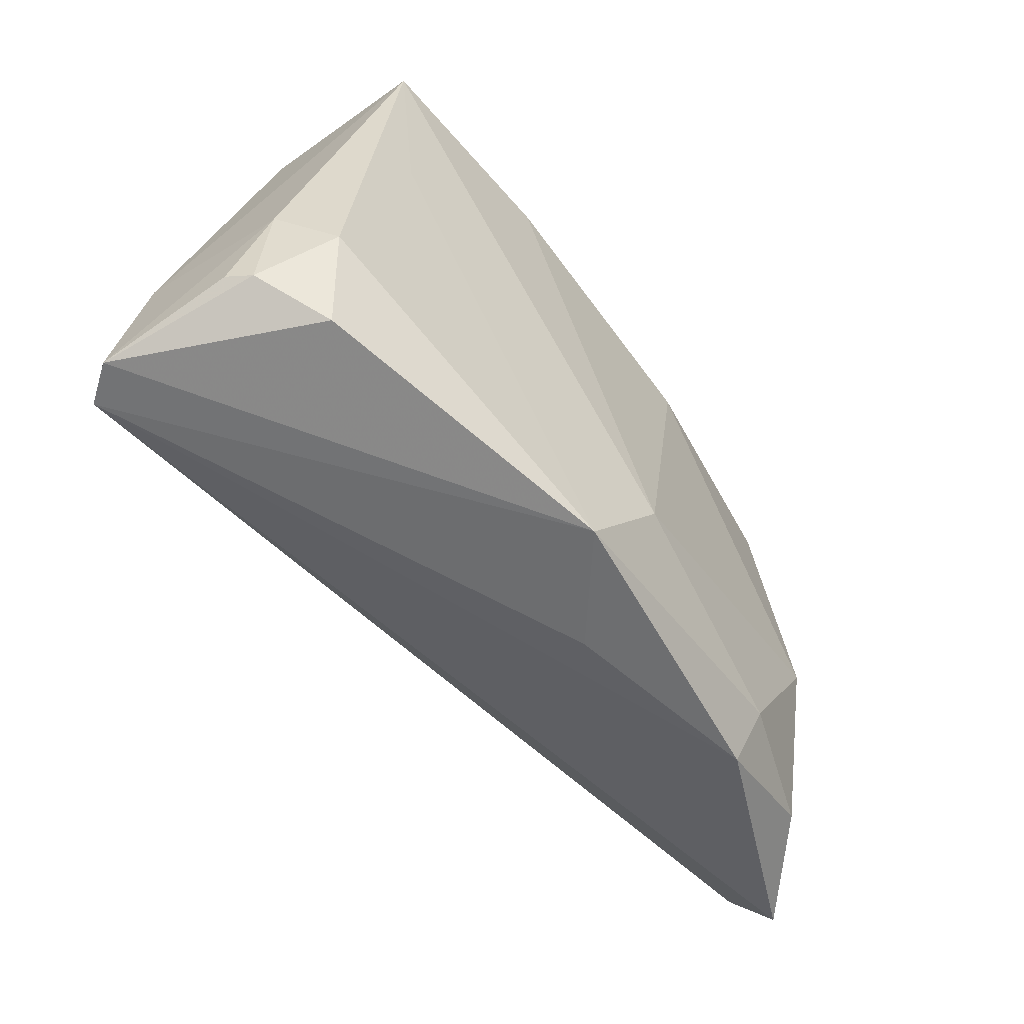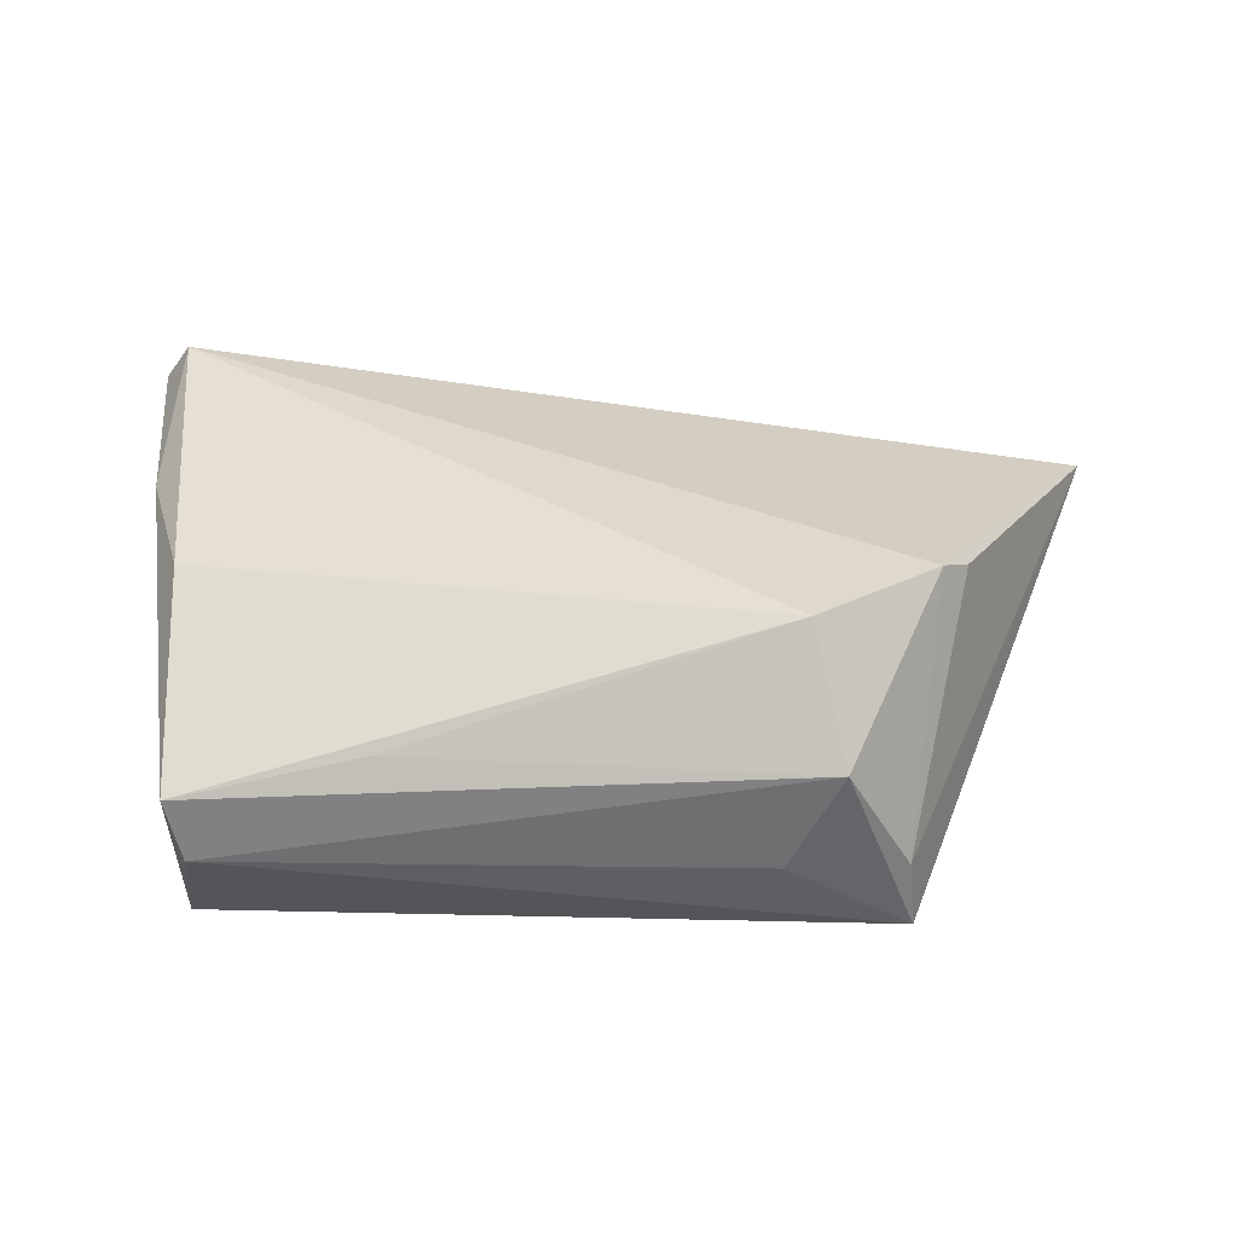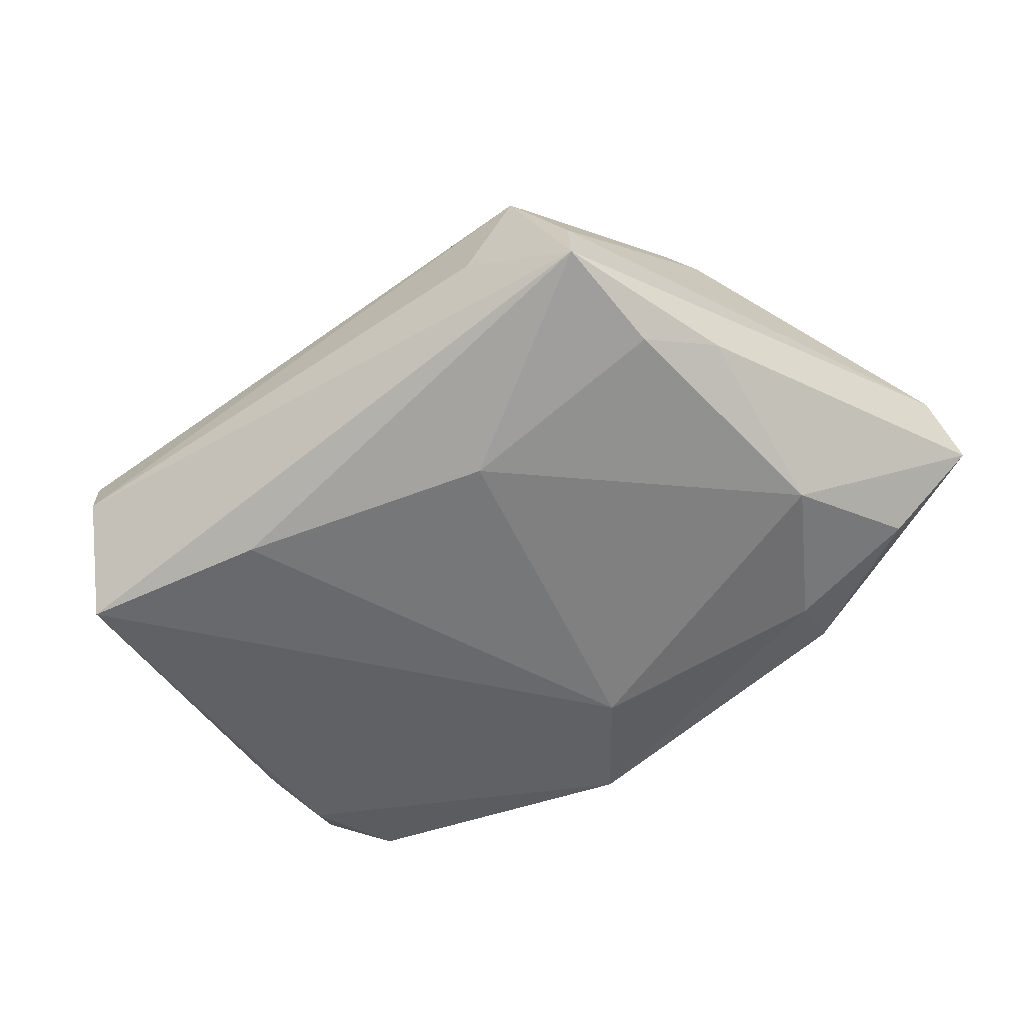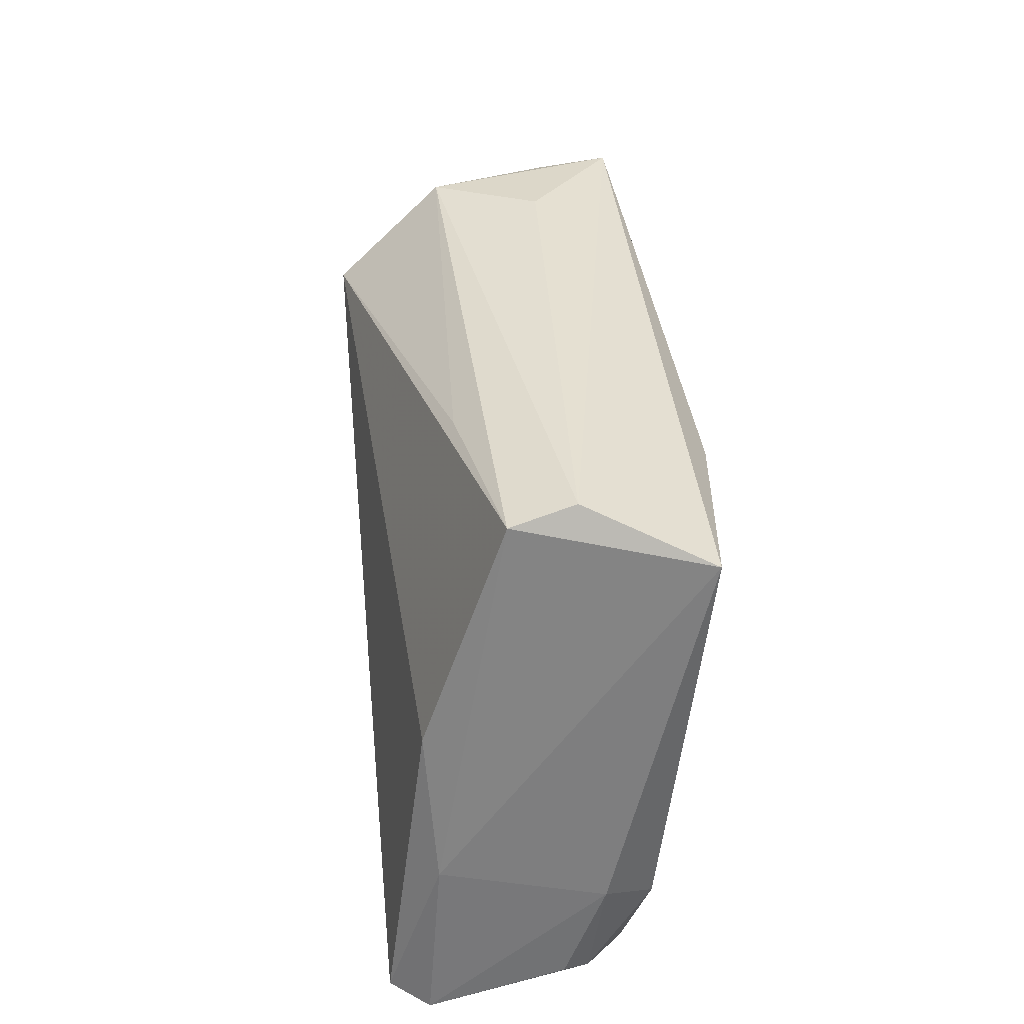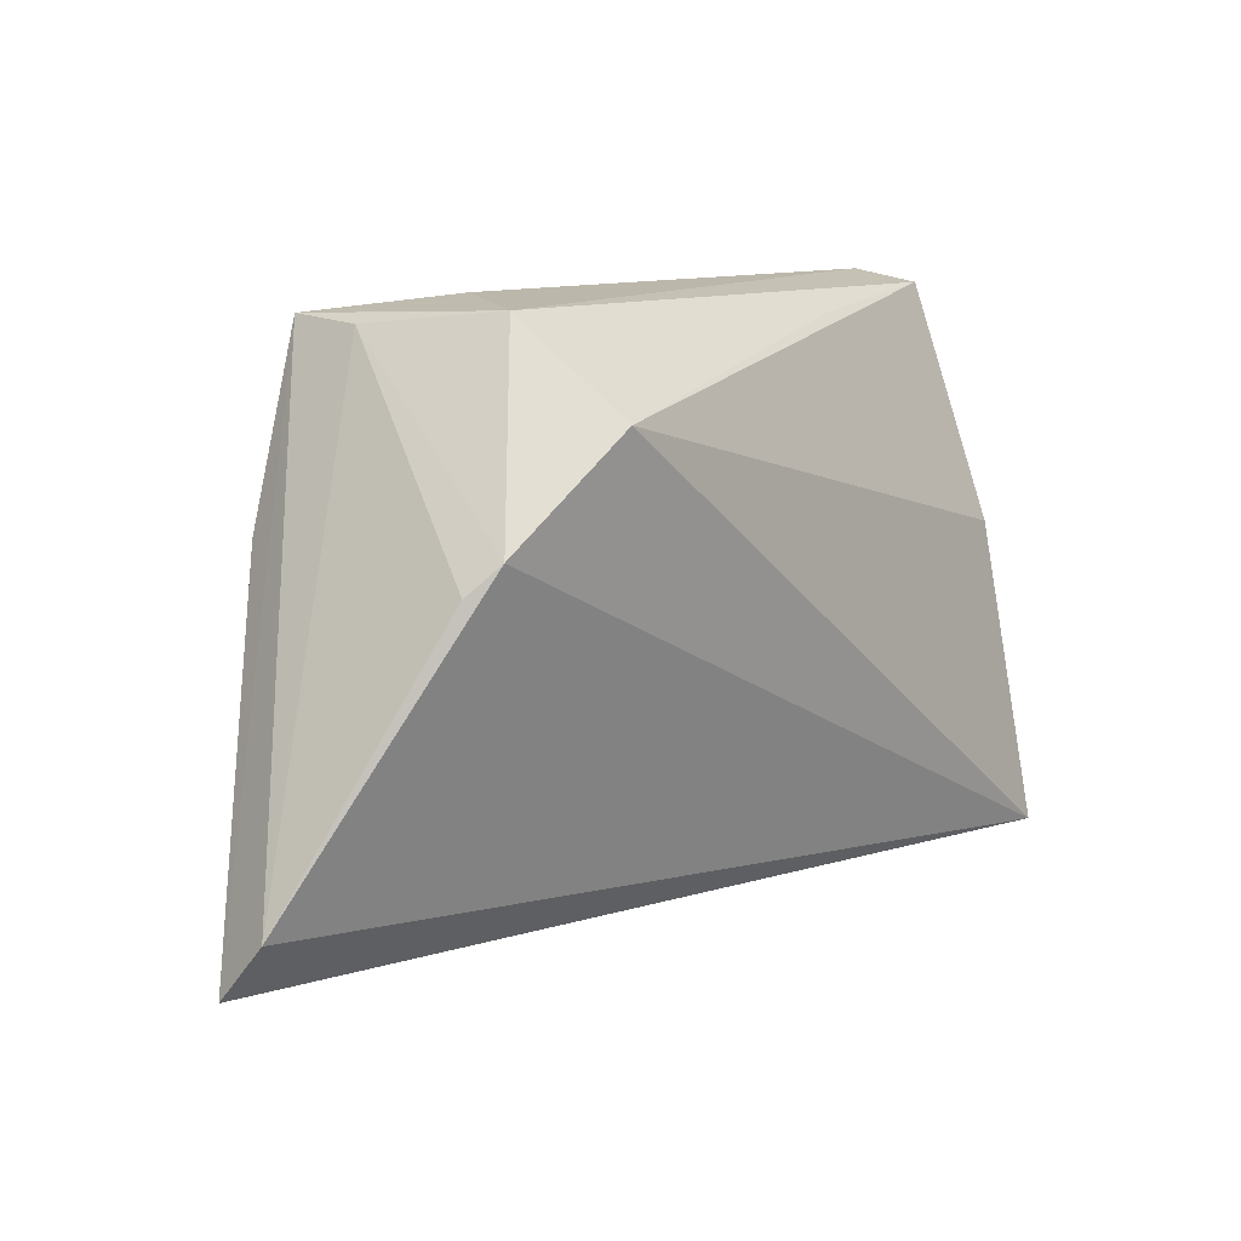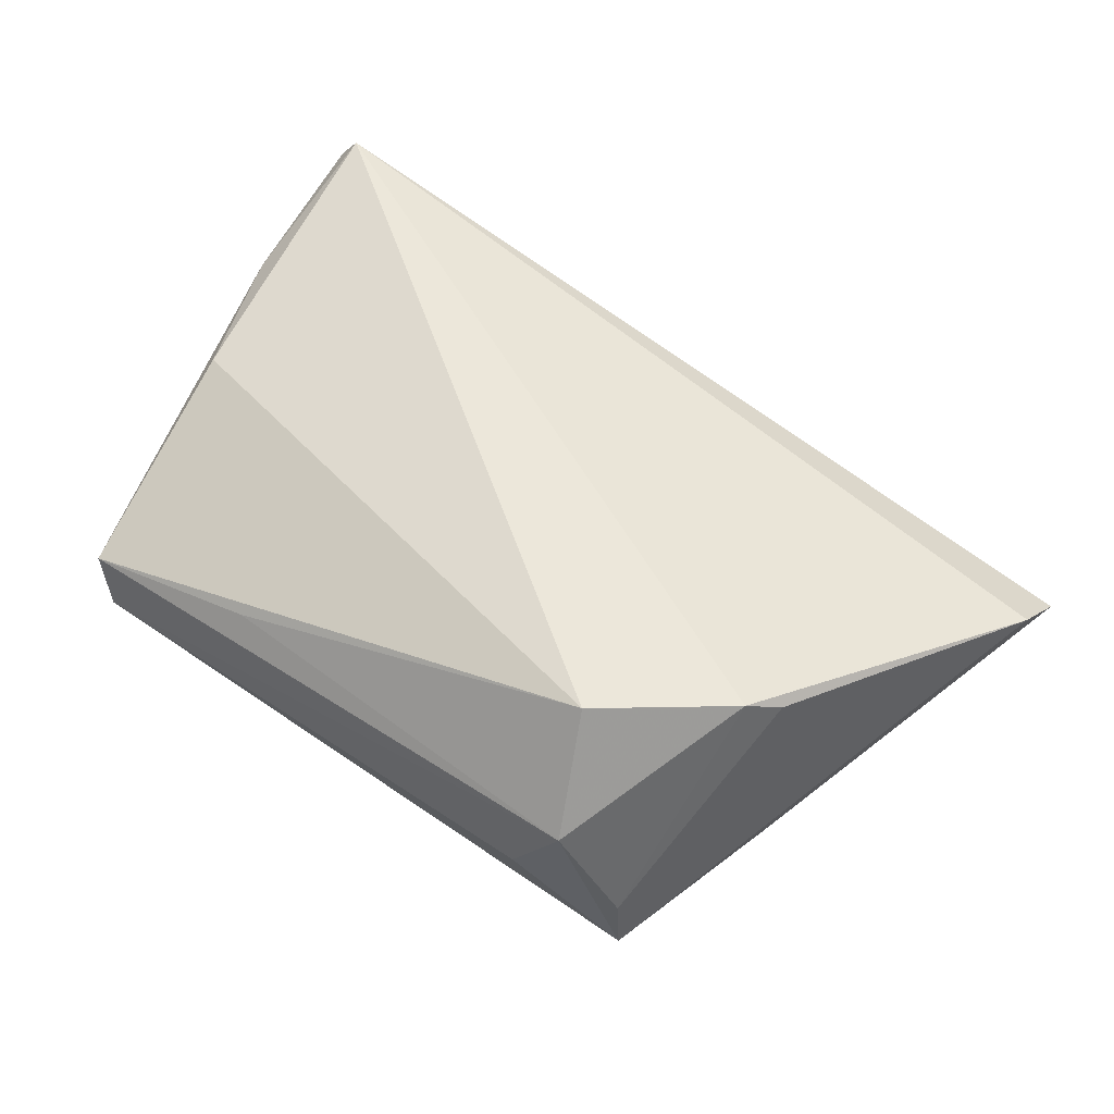
<metadata>
{"format":"obj","ext":"obj","renderer":"f3d","projection":"perspective","resolution":1024,"background":"white","views":[{"elev":-60.6,"azim":128.6,"up":"+Y"},{"elev":39.5,"azim":-178.7,"up":"+Z"},{"elev":-57.0,"azim":-145.1,"up":"+Z"},{"elev":38.0,"azim":86.8,"up":"+Y"},{"elev":11.1,"azim":-46.1,"up":"+Y"},{"elev":60.1,"azim":-145.6,"up":"+Z"}]}
</metadata>
<code>
v -0.02938 0.03557 0.01043
v -0.03791 0.03466 -0.01253
v 0.03846 0.006839 -0.01647
v -0.008722 -0.03514 -0.006055
v -0.03922 0.02034 -0.01489
v -0.02315 0.0365 -0.002323
v -0.06072 -0.02267 0.008676
v 0.0492 -0.03014 0.01961
v 0.04315 0.03507 0.004923
v 0.04526 0.006791 0.01462
v -0.05039 -0.0277 -0.008034
v 0.03244 -0.009566 -0.01555
v 0.01881 0.02599 -0.01972
v -0.04017 0.01294 0.02071
v 0.05075 -0.02718 -0.001514
v 0.0524 -0.03072 0.01485
v -0.04395 -0.01044 -0.01584
v -0.03351 -0.03559 -0.01053
v 0.003603 -0.03683 -0.01692
v 0.04969 -0.01518 -0.006344
v -0.005498 -0.02324 -0.01972
v 0.02057 0.03283 0.009823
v -0.04542 0.01239 -0.01086
v 0.04915 -0.02825 -0.004541
v 0.04464 -0.02035 -0.01247
v 0.04347 0.029 -0.0181
v -0.02537 0.02491 0.02317
v 0.05043 -0.009744 0.01322
v -0.01283 0.01875 -0.01972
v -0.03706 0.03392 -0.004018
v -0.04342 0.009574 0.01831
v -0.06179 -0.02943 0.003073
v 0.04092 -0.03279 -0.009362
v -0.03444 -0.02801 -0.01427
v 0.04118 0.0365 -0.002701
f 35 2 6
f 30 2 7
f 16 28 8
f 8 19 16
f 19 33 16
f 32 23 17
f 32 8 7
f 32 18 8
f 7 2 32
f 2 23 32
f 19 18 34
f 4 19 8
f 8 18 4
f 4 18 19
f 17 23 5
f 5 23 2
f 21 34 17
f 19 34 21
f 26 21 13
f 26 2 35
f 26 13 2
f 35 9 26
f 26 9 28
f 8 28 10
f 28 9 10
f 15 16 24
f 24 16 33
f 18 32 11
f 11 34 18
f 11 32 17
f 17 34 11
f 29 21 17
f 13 21 29
f 17 5 29
f 2 13 29
f 29 5 2
f 25 33 19
f 25 24 33
f 27 10 9
f 8 10 27
f 15 24 20
f 20 26 28
f 20 25 26
f 24 25 20
f 20 16 15
f 28 16 20
f 26 25 3
f 19 21 3
f 21 26 3
f 35 6 1
f 1 9 35
f 1 6 2
f 2 30 1
f 8 27 14
f 7 8 14
f 27 1 14
f 14 1 30
f 12 25 19
f 19 3 12
f 12 3 25
f 22 27 9
f 9 1 22
f 22 1 27
f 31 30 7
f 7 14 31
f 31 14 30

</code>
